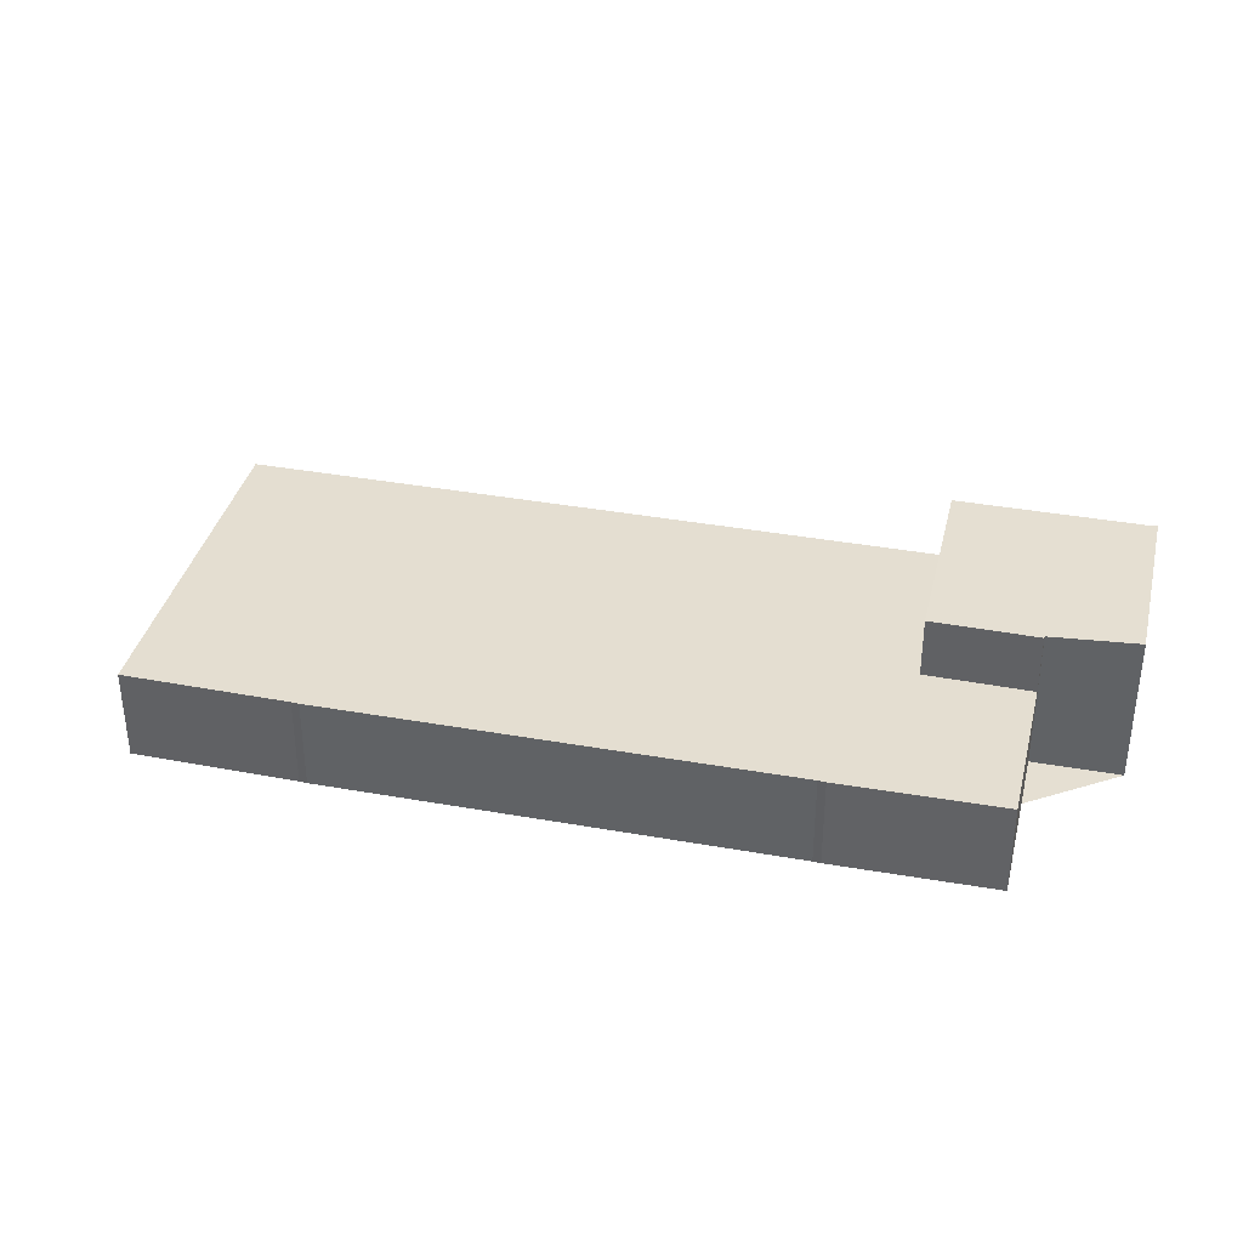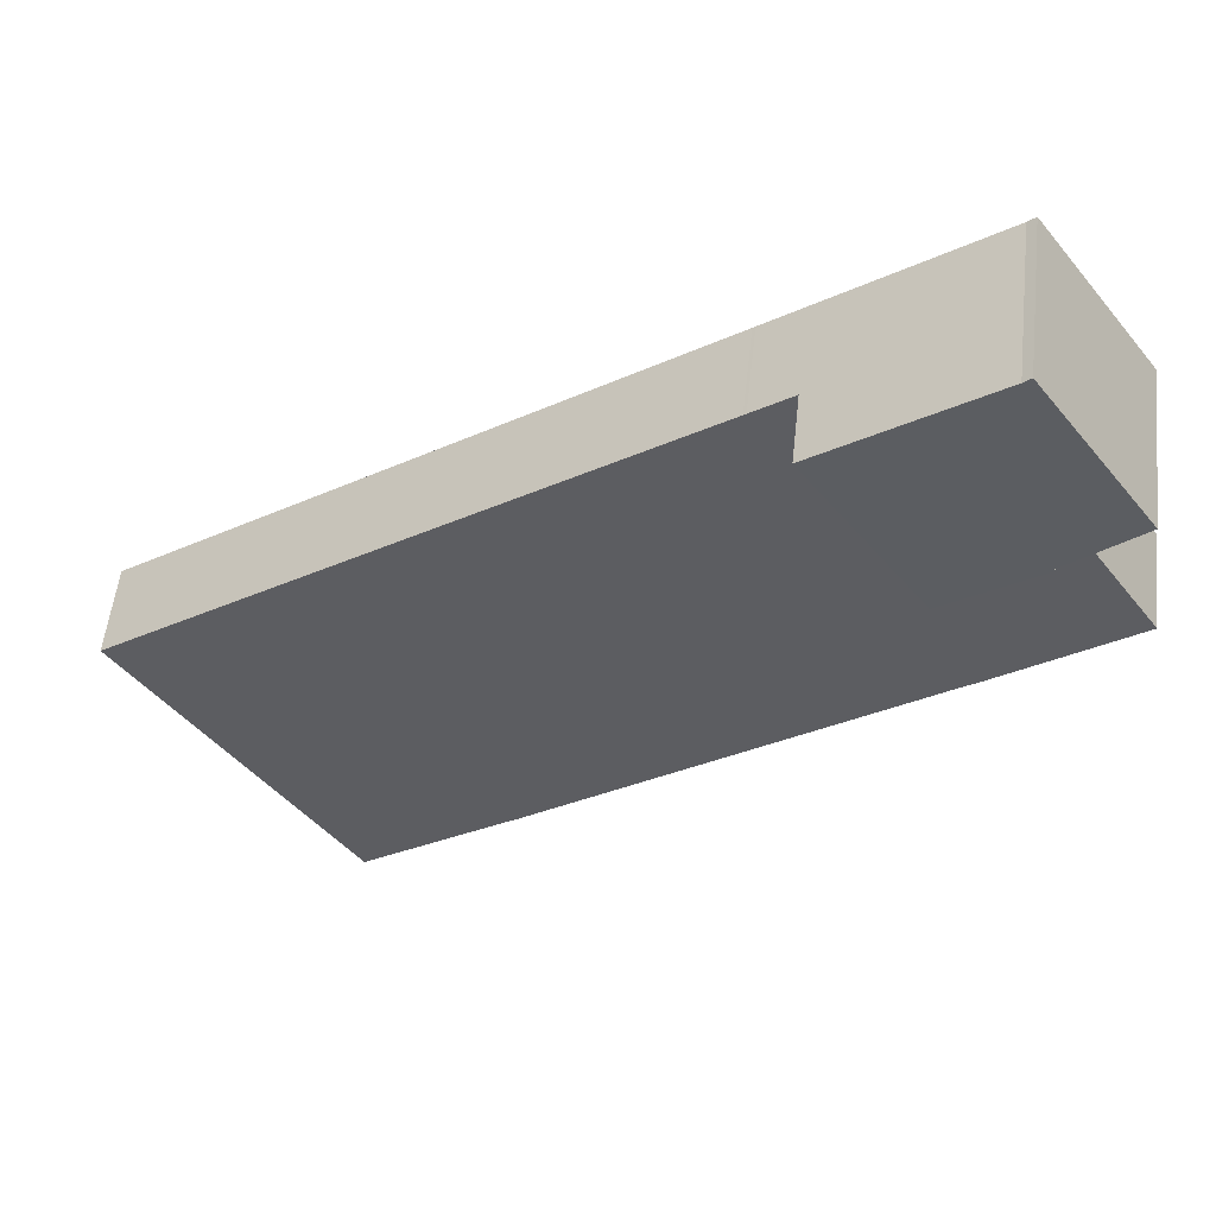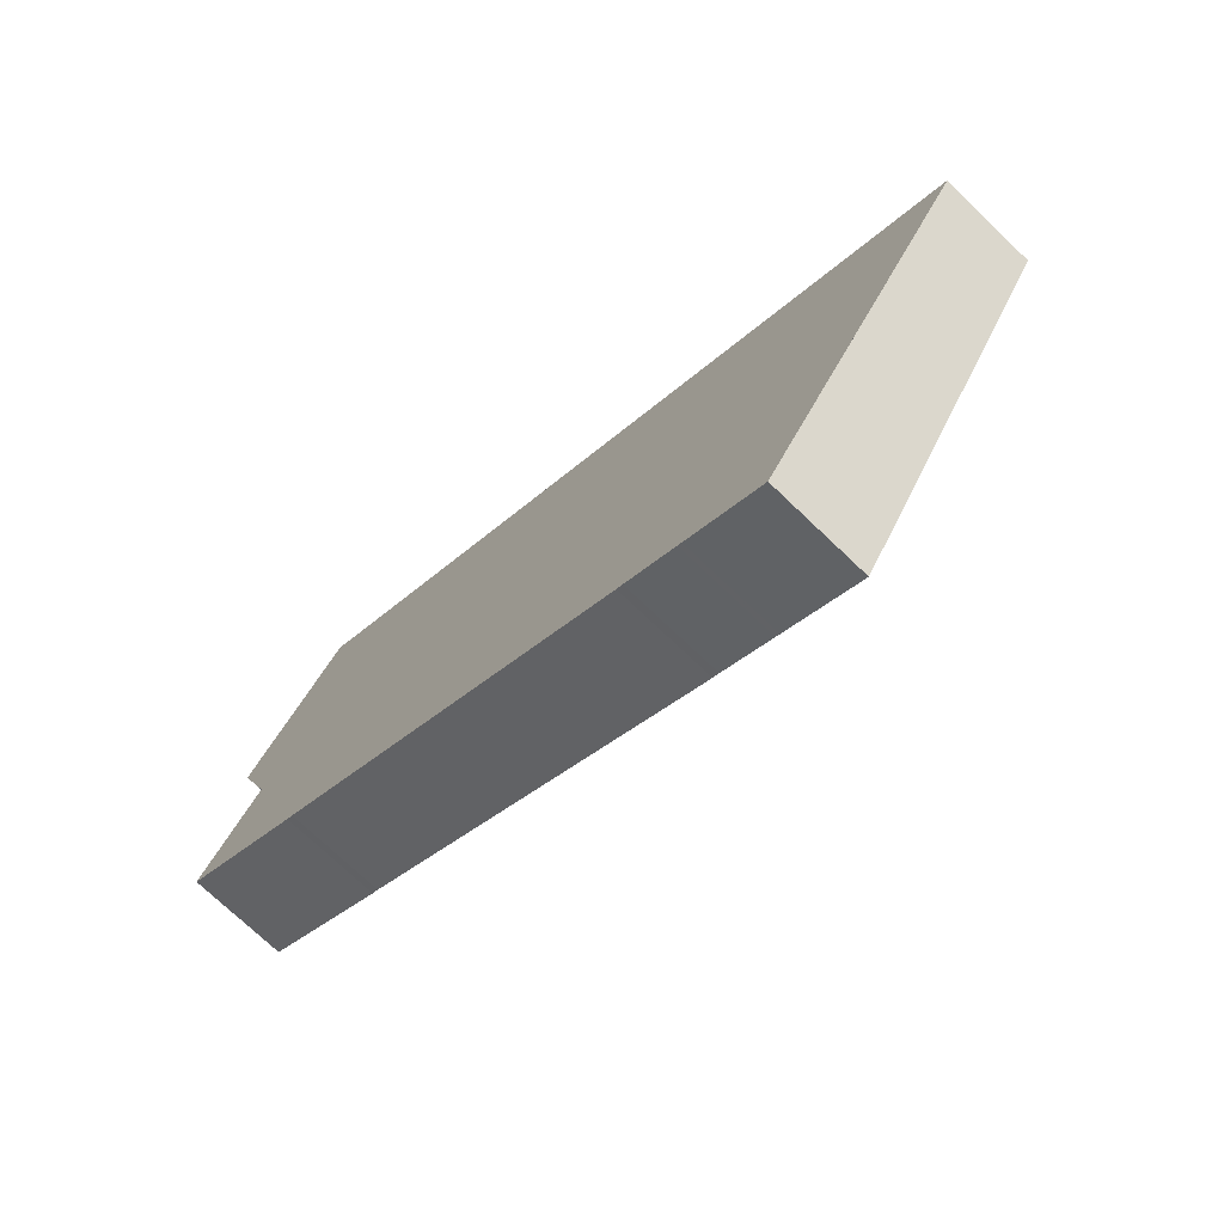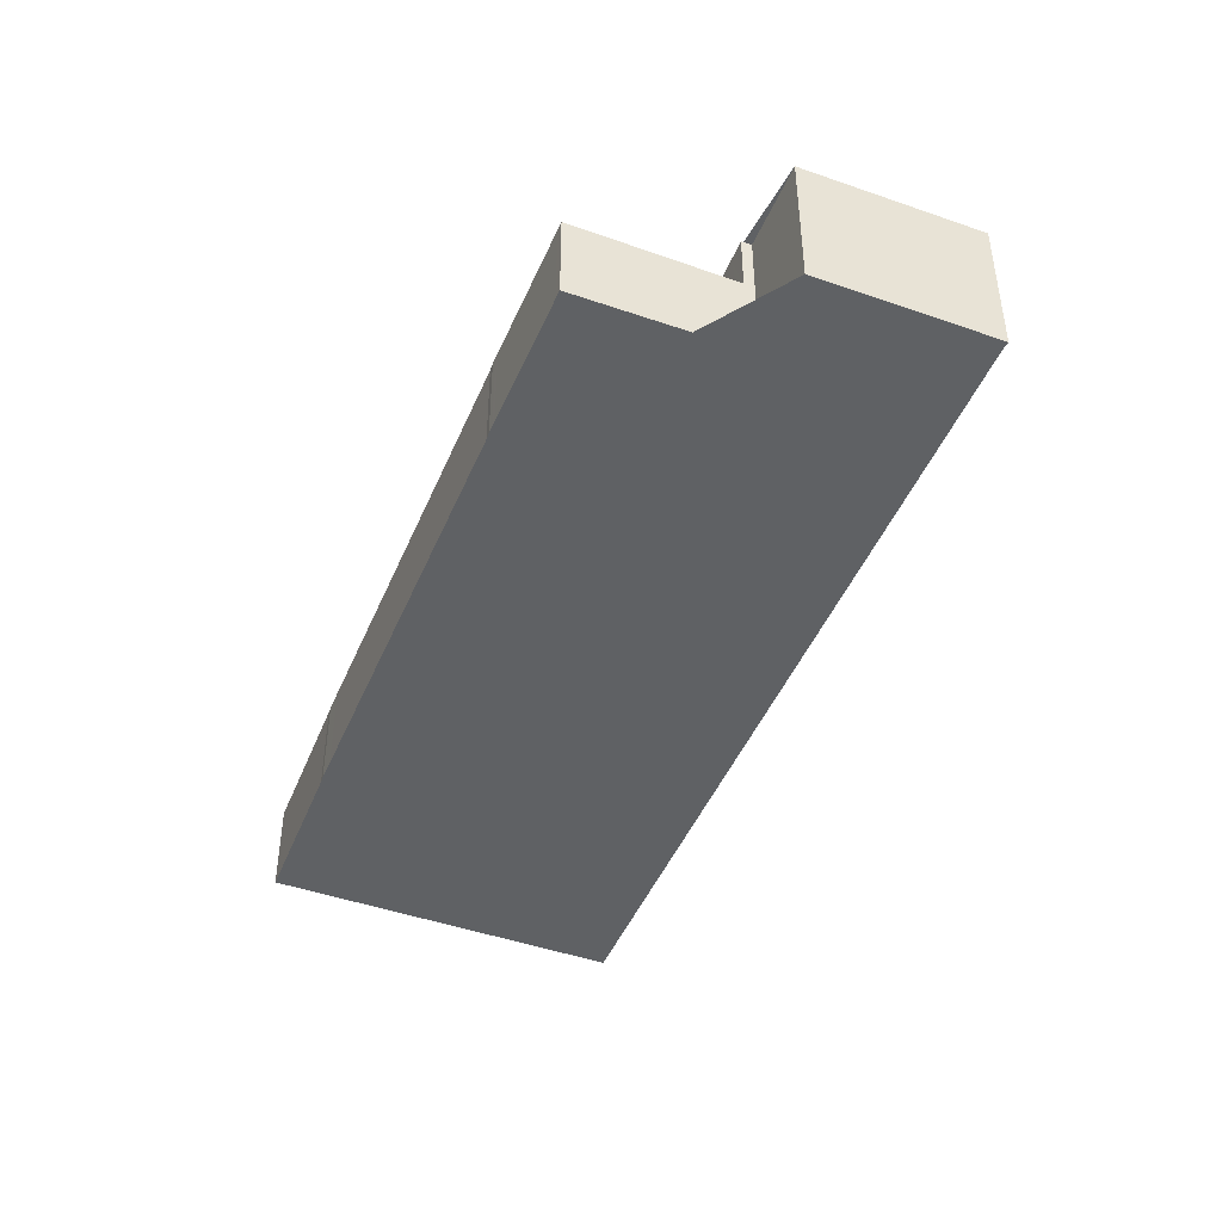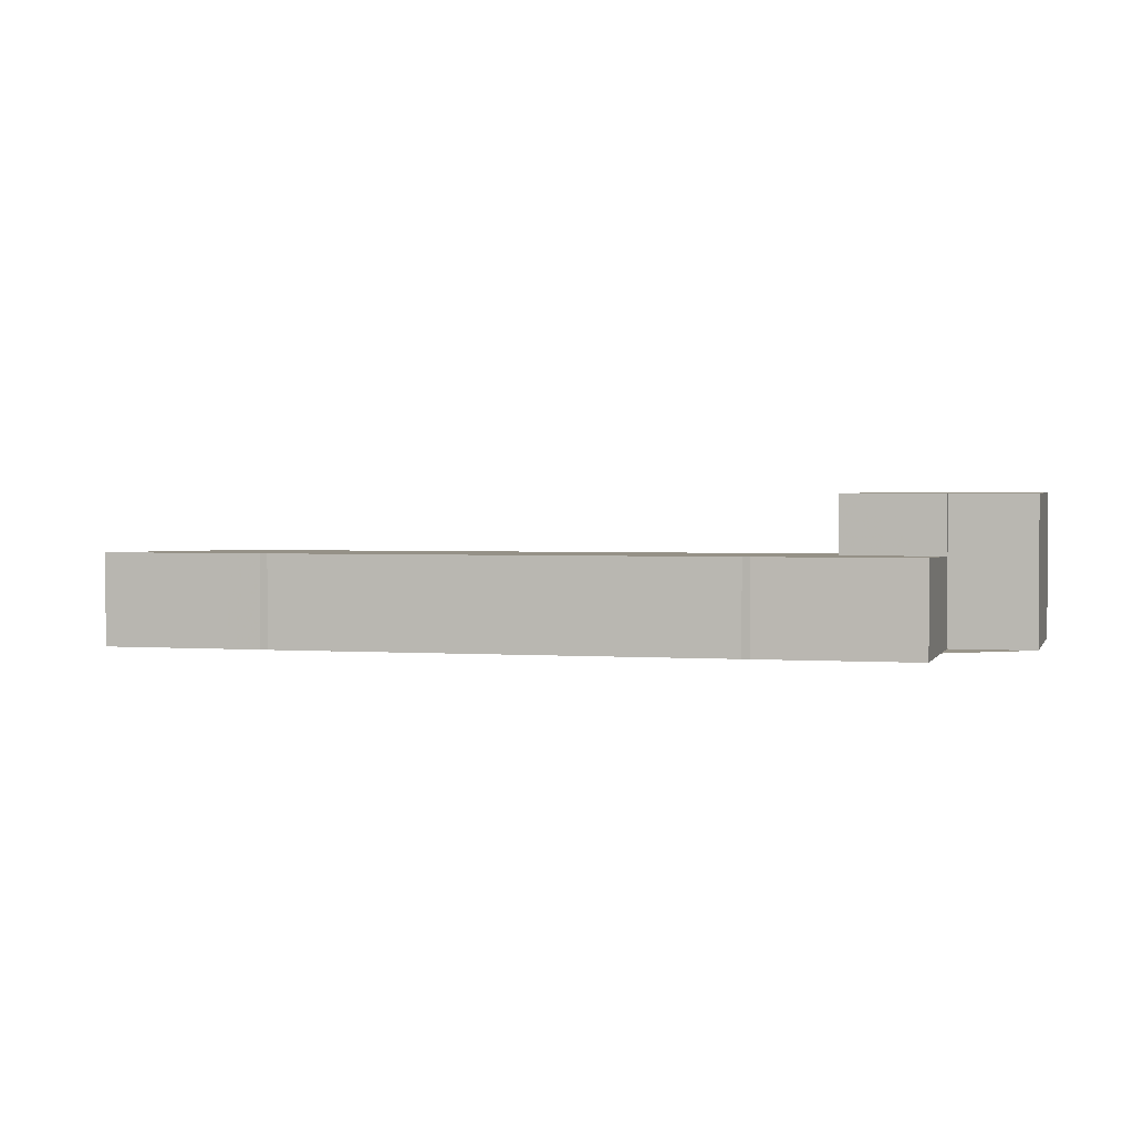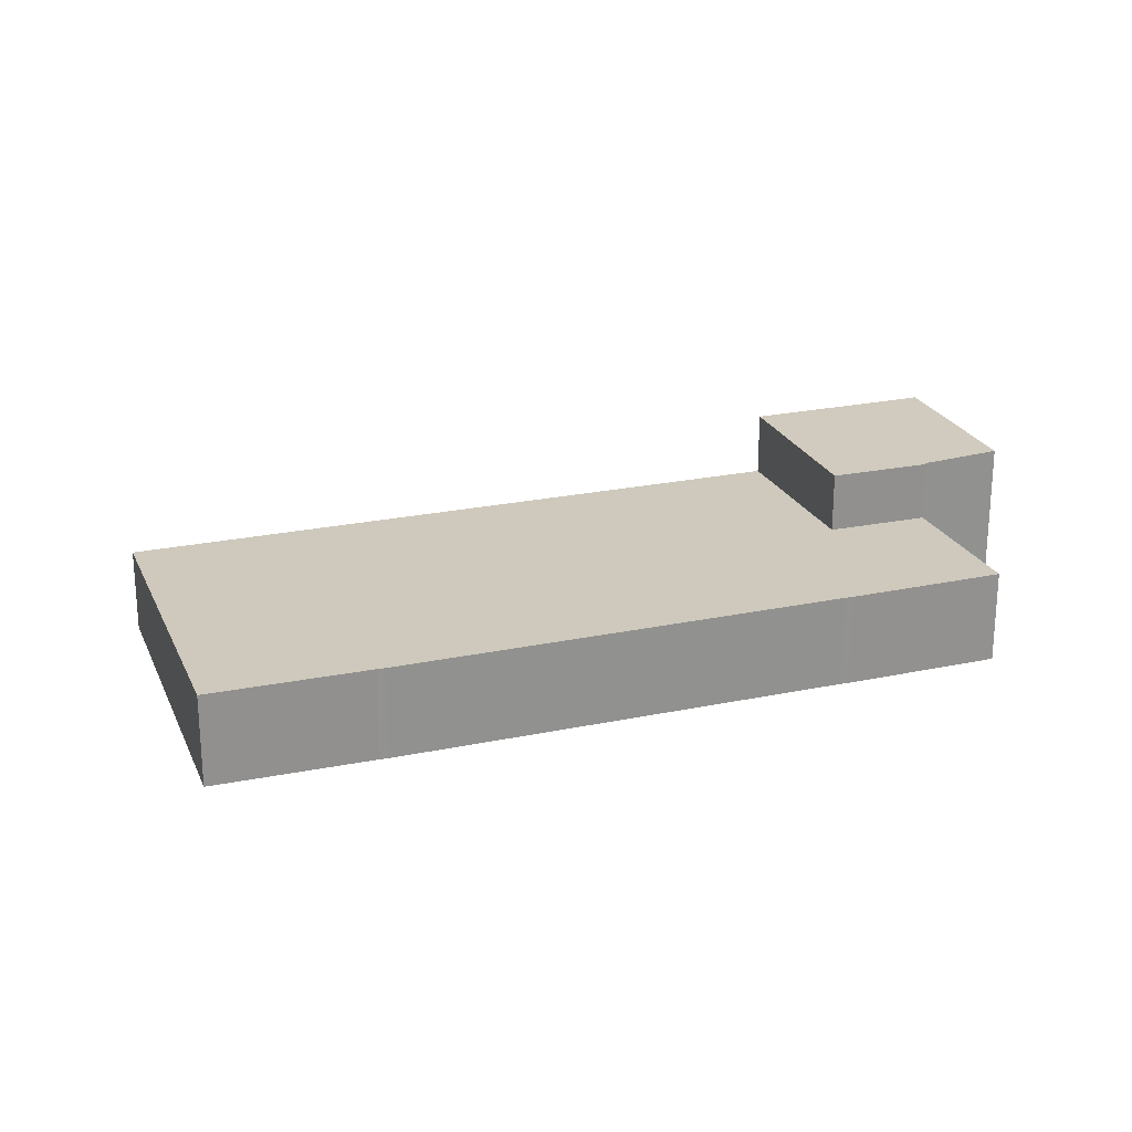
<metadata>
{"format":"obj","ext":"obj","renderer":"f3d","projection":"perspective","resolution":1024,"background":"white","views":[{"elev":37.5,"azim":48.4,"up":"+Z"},{"elev":53.5,"azim":6.2,"up":"+Y"},{"elev":-72.7,"azim":-133.8,"up":"+Y"},{"elev":-45.6,"azim":103.4,"up":"+Z"},{"elev":2.1,"azim":49.9,"up":"+Z"},{"elev":23.6,"azim":16.1,"up":"+Z"}]}
</metadata>
<code>
v 168.4 -1726 1.448
v 168.3 -1726 1.447
v 162.5 -1730 1.439
v 162.4 -1730 1.438
v 160.3 -1732 1.435
v 157.1 -1727 1.316
v 170.4 -1724 1.45
v 168.2 -1719 2.335
v 168.3 -1719 2.335
v 170 -1721 2.337
v 168.9 -1722 2.334
v 170.3 -1725 1.45
v 162.7 -1730 1.439
v 159.5 -1725 1.32
v 169.1 -1725 1.448
v 165.9 -1721 1.33
v 161.2 -1728 1.381
v 167.6 -1723 1.393
v 168.8 -1722 1.395
v 167 -1724 1.392
v 165.3 -1721 1.329
v 168.5 -1726 1.448
v 167 -1724 1.392
v 165.3 -1721 1.329
v 168.5 -1726 1.448
v 167.2 -1724 1.399
v 167.2 -1724 1.399
v 167.8 -1724 1.4
v 165.9 -1721 1.33
v 169 -1722 1.396
v 166.9 -1720 2.331
v 165.9 -1721 2.328
v 168.7 -1723 2.333
v 167.6 -1723 2.33
v 165.9 -1721 2.328
v 169 -1722 2.334
v 168.8 -1722 1.395
v 168.7 -1723 2.333
v 167.6 -1723 1.393
v 167.6 -1723 2.33
v 169 -1722 1.396
v 167.6 -1723 2.33
v 167.6 -1723 1.393
v 158.7 -1729 1.377
v 169 -1722 2.334
v 169 -1723 1.401
v 169.1 -1723 1.401
v 159 -1730 1.389
v 161.4 -1728 1.392
v 160.2 -1729 1.39
v 159.9 -1729 1.379
v 161.5 -1731 1.437
v 158.3 -1726 1.318
v 162.6 -1727 1.393
v 162.4 -1727 1.384
v 160.7 -1725 1.322
v 163.9 -1729 1.441
v 160.3 -1729 1.39
v 160 -1729 1.379
v 161.5 -1731 1.437
v 158.4 -1726 1.318
v 160.6 -1729 1.391
v 160.3 -1728 1.38
v 161.8 -1731 1.438
v 158.6 -1726 1.319
v 160.8 -1729 1.391
v 160.5 -1728 1.38
v 162 -1730 1.438
v 158.8 -1726 1.319
v 168.3 -1726 1.447
v 168.4 -1726 1.448
v 168.4 -1726 2.22e-16
v 168.3 -1726 0
v 163.9 -1729 1.441
v 168.3 -1726 1.447
v 168.3 -1726 0
v 163.9 -1729 -2.22e-16
v 162.4 -1730 1.438
v 162.5 -1730 1.439
v 162.5 -1730 0
v 162.4 -1730 0
v 162 -1730 1.438
v 162.4 -1730 1.438
v 162.4 -1730 0
v 162 -1730 0
v 159 -1730 1.389
v 160.3 -1732 1.435
v 160.3 -1732 0
v 159 -1730 0
v 158.3 -1726 1.318
v 157.1 -1727 1.316
v 157.1 -1727 2.22e-16
v 158.3 -1726 0
v 170.3 -1725 1.45
v 170.4 -1724 1.45
v 170.4 -1724 0
v 170.3 -1725 -2.22e-16
v 168.3 -1719 2.335
v 168.2 -1719 2.335
v 168.2 -1719 0
v 168.3 -1719 -4.441e-16
v 170 -1721 2.337
v 168.3 -1719 2.335
v 168.3 -1719 -4.441e-16
v 170 -1721 -4.441e-16
v 168.9 -1722 2.334
v 170 -1721 2.337
v 170 -1721 -4.441e-16
v 168.9 -1722 4.441e-16
v 169 -1722 2.334
v 168.9 -1722 2.334
v 168.9 -1722 4.441e-16
v 169 -1722 4.441e-16
v 169.1 -1725 1.448
v 170.3 -1725 1.45
v 170.3 -1725 -2.22e-16
v 169.1 -1725 0
v 162.5 -1730 1.439
v 162.7 -1730 1.439
v 162.7 -1730 0
v 162.5 -1730 0
v 160.7 -1725 1.322
v 159.5 -1725 1.32
v 159.5 -1725 0
v 160.7 -1725 0
v 168.5 -1726 1.448
v 169.1 -1725 1.448
v 169.1 -1725 0
v 168.5 -1726 0
v 165.3 -1721 1.329
v 165.3 -1721 1.329
v 165.3 -1721 2.22e-16
v 165.3 -1721 0
v 168.4 -1726 1.448
v 168.5 -1726 1.448
v 168.5 -1726 0
v 168.4 -1726 2.22e-16
v 165.9 -1721 1.33
v 165.3 -1721 1.329
v 165.3 -1721 0
v 165.9 -1721 0
v 168.5 -1726 1.448
v 168.5 -1726 1.448
v 168.5 -1726 0
v 168.5 -1726 0
v 168.2 -1719 2.335
v 166.9 -1720 2.331
v 166.9 -1720 -4.441e-16
v 168.2 -1719 0
v 166.9 -1720 2.331
v 165.9 -1721 2.328
v 165.9 -1721 0
v 166.9 -1720 -4.441e-16
v 169.1 -1723 1.401
v 169 -1722 1.396
v 169 -1722 0
v 169.1 -1723 0
v 157.1 -1727 1.316
v 158.7 -1729 1.377
v 158.7 -1729 0
v 157.1 -1727 2.22e-16
v 170.4 -1724 1.45
v 169.1 -1723 1.401
v 169.1 -1723 0
v 170.4 -1724 0
v 158.7 -1729 1.377
v 159 -1730 1.389
v 159 -1730 0
v 158.7 -1729 0
v 160.3 -1732 1.435
v 161.5 -1731 1.437
v 161.5 -1731 0
v 160.3 -1732 0
v 158.4 -1726 1.318
v 158.3 -1726 1.318
v 158.3 -1726 0
v 158.4 -1726 -2.22e-16
v 165.3 -1721 1.329
v 160.7 -1725 1.322
v 160.7 -1725 0
v 165.3 -1721 2.22e-16
v 162.7 -1730 1.439
v 163.9 -1729 1.441
v 163.9 -1729 -2.22e-16
v 162.7 -1730 0
v 161.5 -1731 1.437
v 161.5 -1731 1.437
v 161.5 -1731 -2.22e-16
v 161.5 -1731 0
v 158.6 -1726 1.319
v 158.4 -1726 1.318
v 158.4 -1726 -2.22e-16
v 158.6 -1726 -2.22e-16
v 161.5 -1731 1.437
v 161.8 -1731 1.438
v 161.8 -1731 0
v 161.5 -1731 -2.22e-16
v 158.8 -1726 1.319
v 158.6 -1726 1.319
v 158.6 -1726 -2.22e-16
v 158.8 -1726 0
v 161.8 -1731 1.438
v 162 -1730 1.438
v 162 -1730 0
v 161.8 -1731 0
v 159.5 -1725 1.32
v 158.8 -1726 1.319
v 158.8 -1726 0
v 159.5 -1725 0
v 168.4 -1726 0
v 168.3 -1726 0
v 162.5 -1730 0
v 162.4 -1730 0
v 160.3 -1732 0
v 157.1 -1727 0
v 168.2 -1719 0
v 168.3 -1719 0
v 170 -1721 0
v 168.9 -1722 0
v 170.4 -1724 0
f 47 7 12 46
f 38 36 30 37
f 46 12 15 28
f 66 49 13 3 4 68
f 28 15 25 27
f 24 16 18 23
f 56 21 20 55
f 54 26 22 1 2 57
f 23 20 21 24
f 27 25 22 26
f 26 20 23 27
f 27 23 18 28
f 33 31 8 9 10 11 45
f 34 32 31 33
f 40 38 37 39
f 42 35 29 43
f 69 14 17 67
f 46 19 41 47
f 28 18 19 46
f 67 17 49 66
f 55 20 26 54
f 50 48 44 51
f 52 5 48 50
f 51 44 6 53
f 54 49 17 55
f 55 17 14 56
f 57 13 49 54
f 58 50 51 59
f 60 52 50 58
f 59 51 53 61
f 62 58 59 63
f 64 60 58 62
f 63 59 61 65
f 66 62 63 67
f 68 64 62 66
f 67 63 65 69
f 71 72 73 70
f 75 76 77 74
f 79 80 81 78
f 83 84 85 82
f 87 88 89 86
f 91 92 93 90
f 95 96 97 94
f 99 100 101 98
f 103 104 105 102
f 107 108 109 106
f 111 112 113 110
f 115 116 117 114
f 119 120 121 118
f 123 124 125 122
f 127 128 129 126
f 131 132 133 130
f 135 136 137 134
f 139 140 141 138
f 143 144 145 142
f 147 148 149 146
f 151 152 153 150
f 155 156 157 154
f 159 160 161 158
f 163 164 165 162
f 167 168 169 166
f 171 172 173 170
f 175 176 177 174
f 179 180 181 178
f 183 184 185 182
f 187 188 189 186
f 191 192 193 190
f 195 196 197 194
f 199 200 201 198
f 203 204 205 202
f 207 208 209 206
f 211 212 213 214 215 216 217 218 219 220 210

</code>
